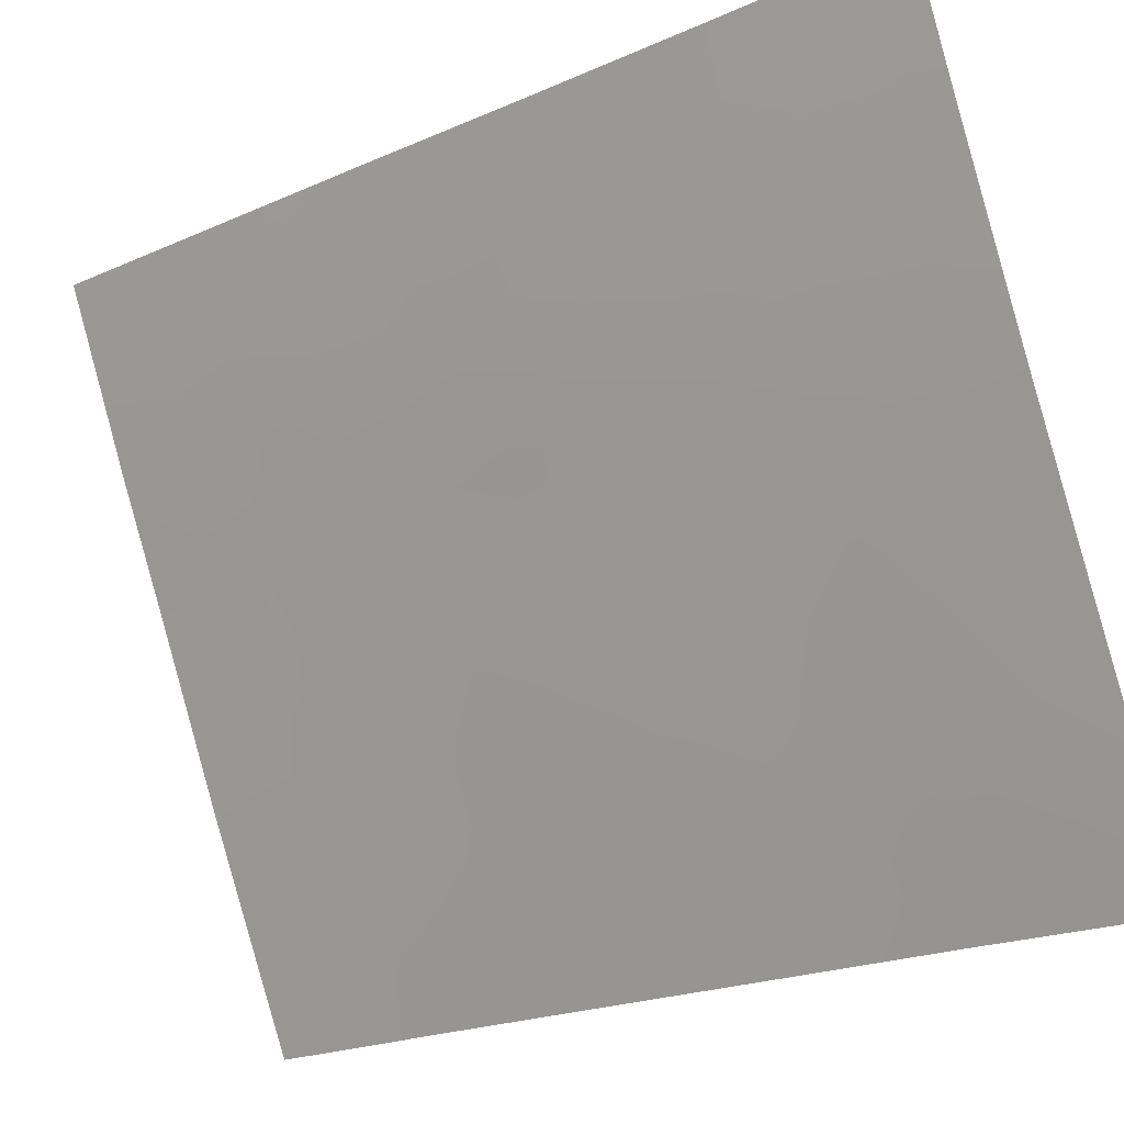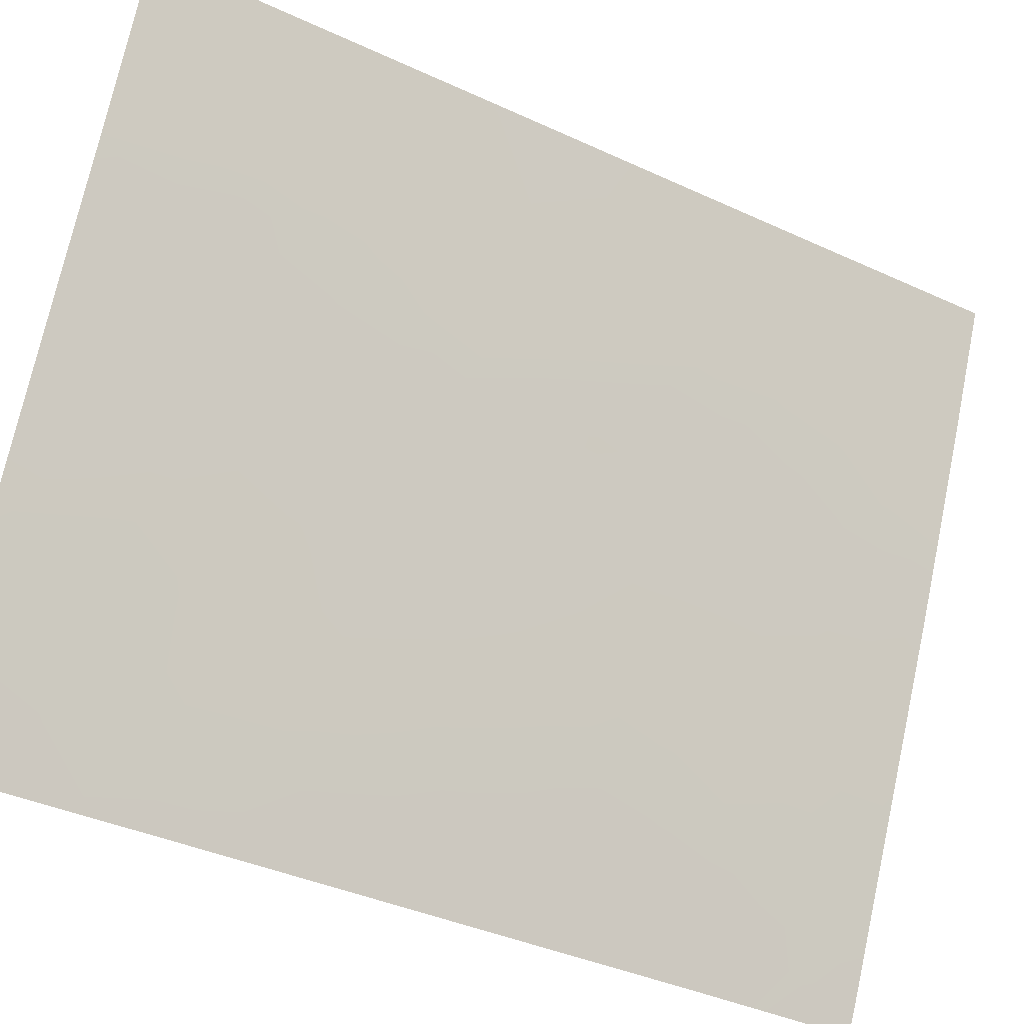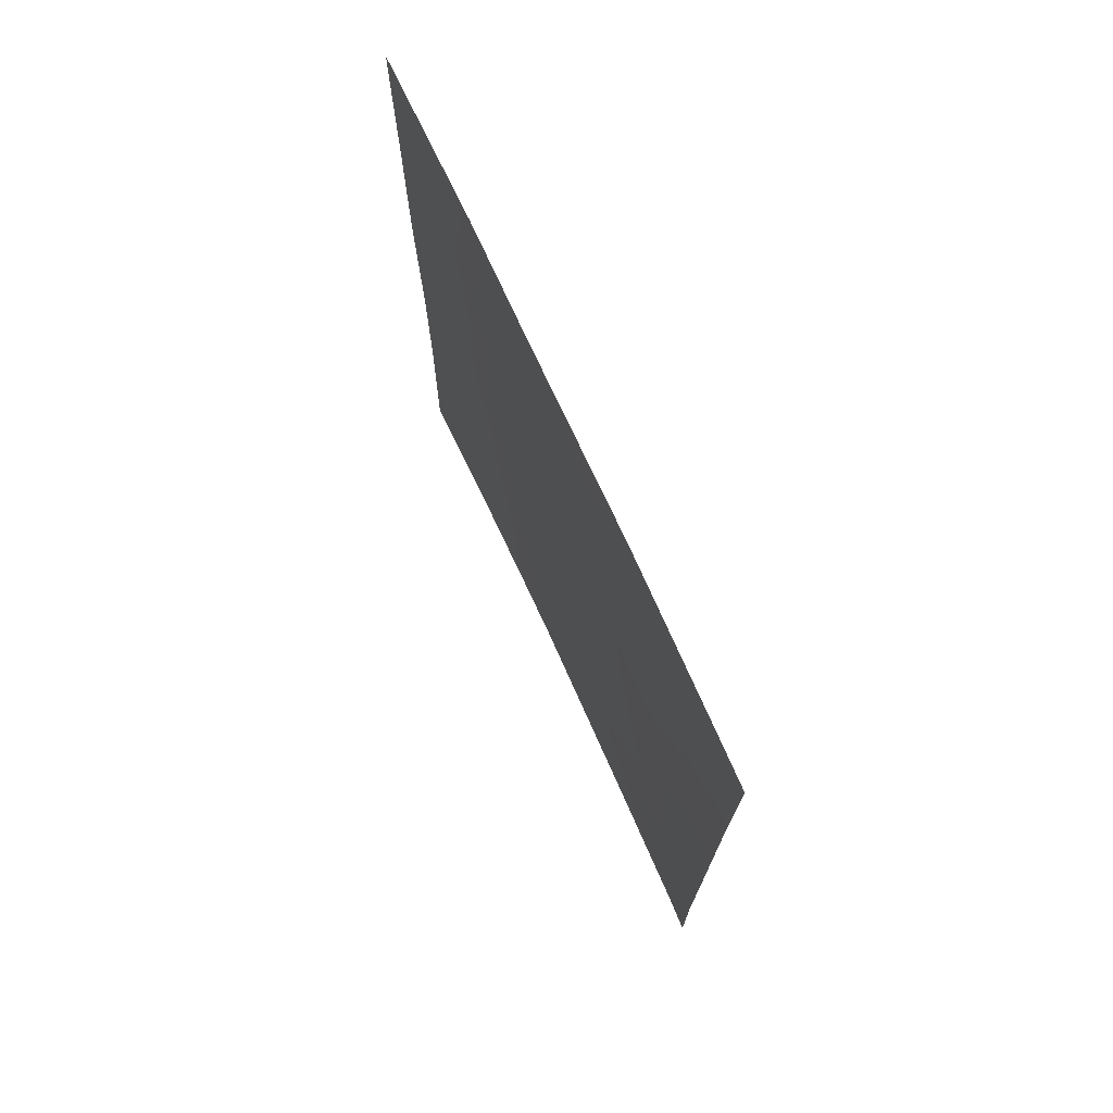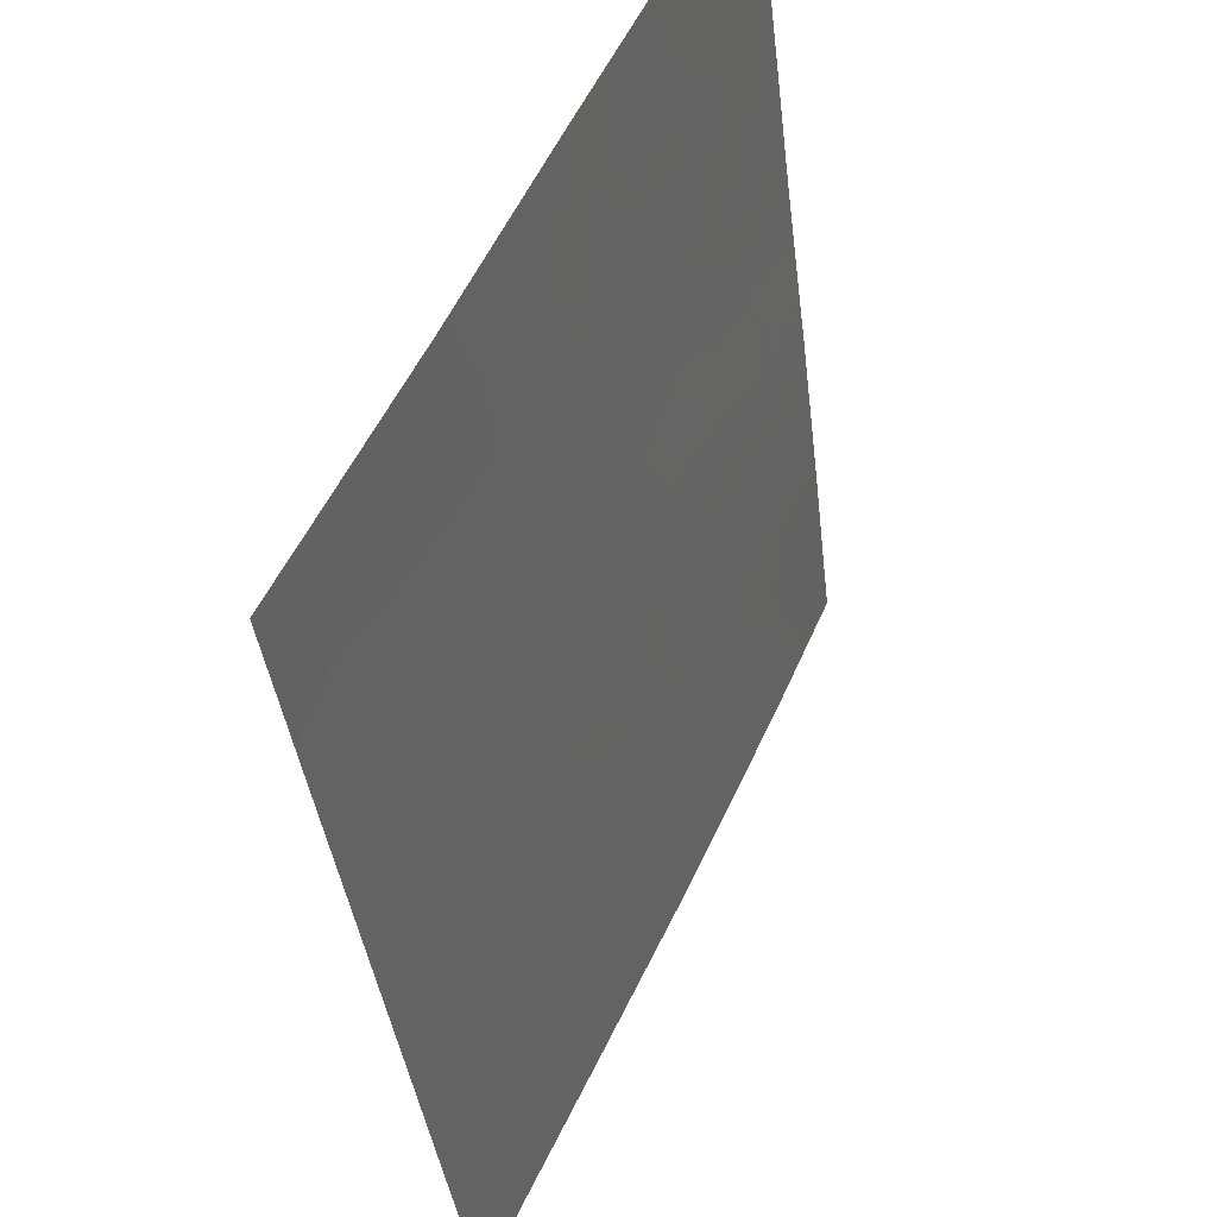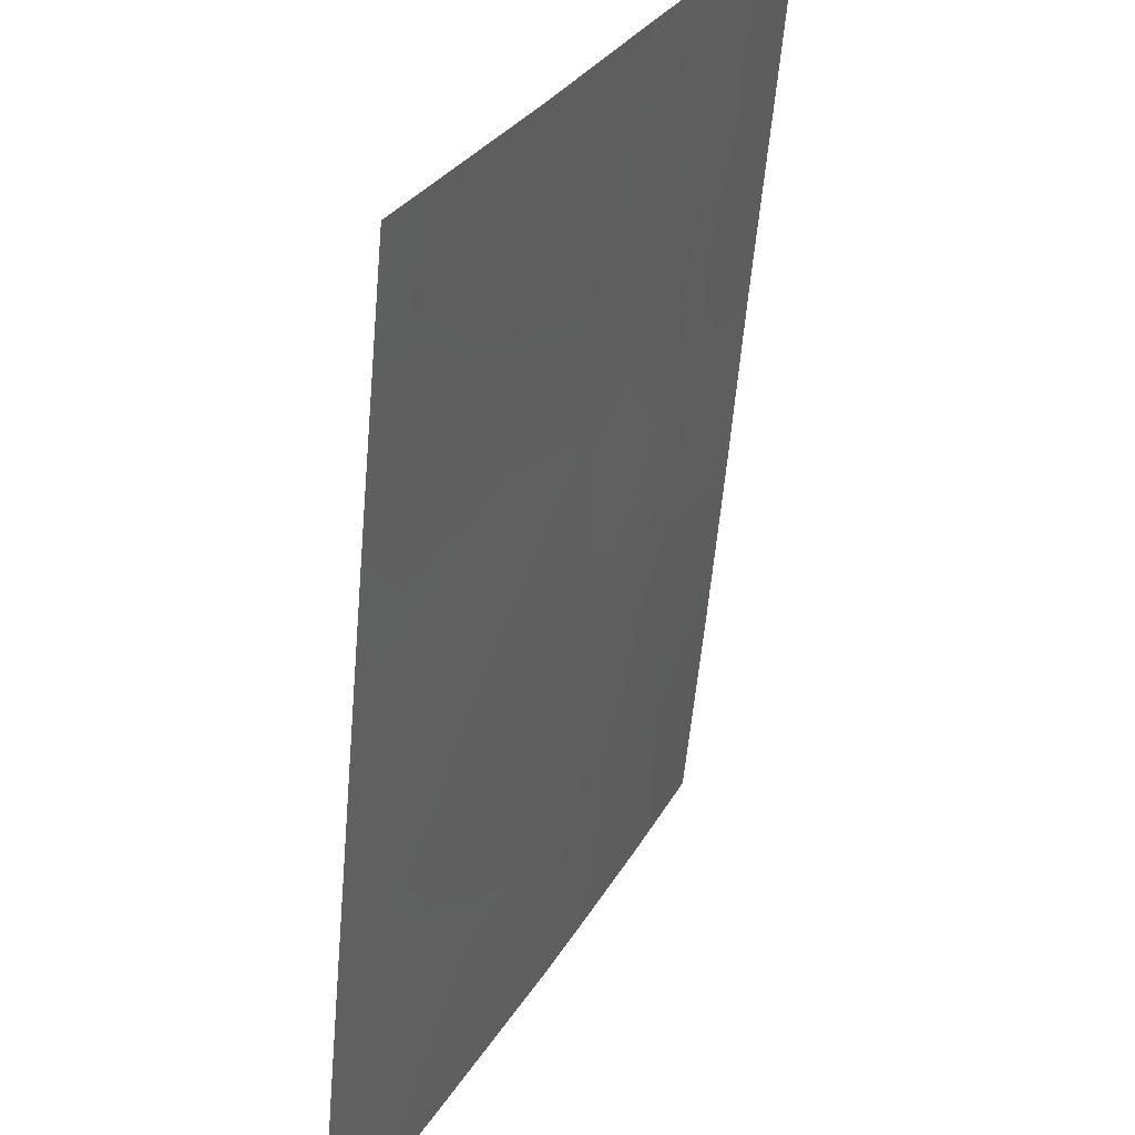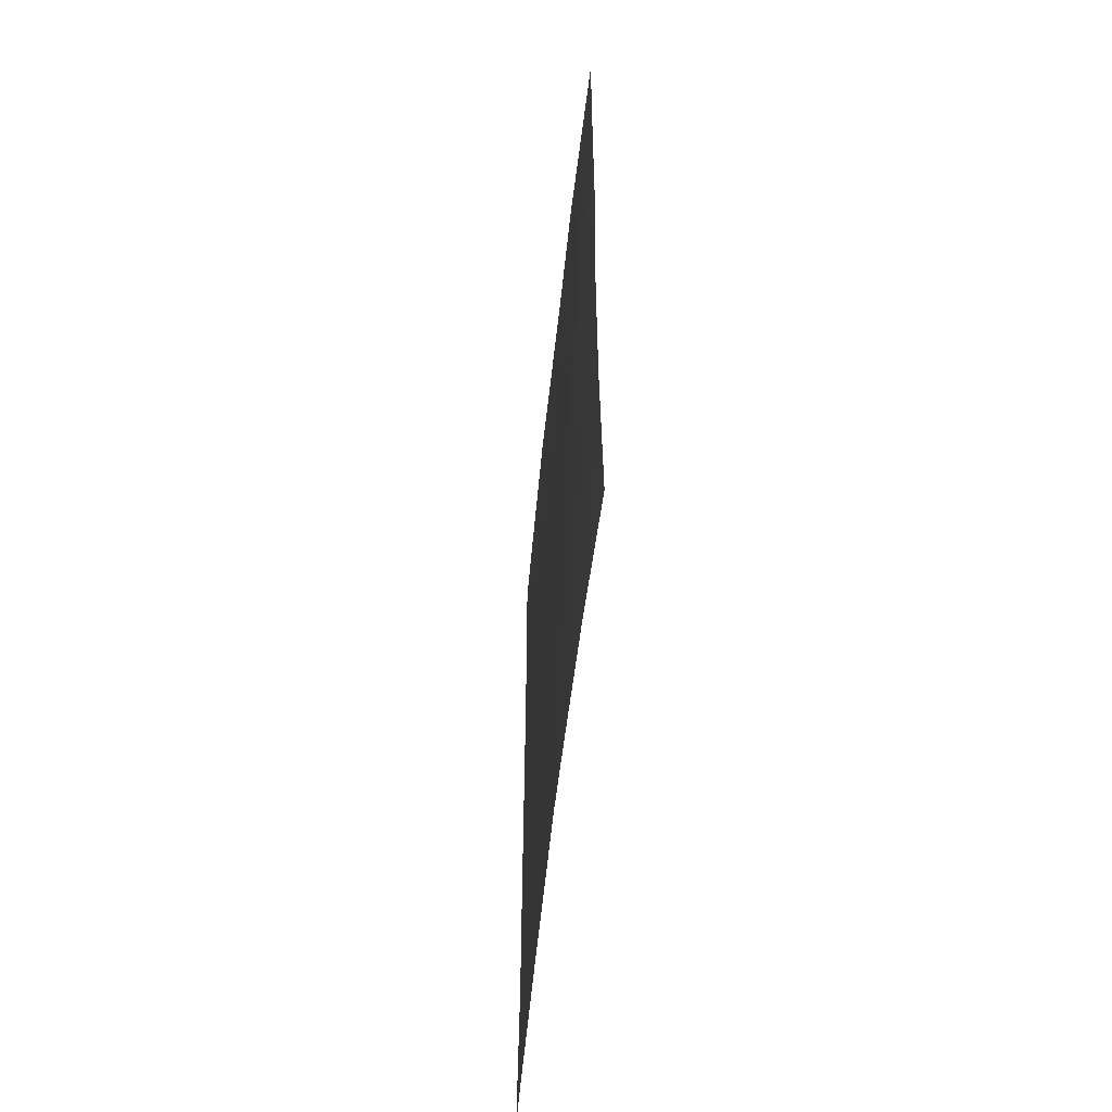
<metadata>
{"format":"obj","ext":"obj","renderer":"f3d","projection":"perspective","resolution":1024,"background":"white","views":[{"elev":-20.8,"azim":128.9,"up":"+Y"},{"elev":-38.9,"azim":59.9,"up":"+Y"},{"elev":73.3,"azim":-49.5,"up":"+Z"},{"elev":-37.1,"azim":6.5,"up":"+Y"},{"elev":-57.9,"azim":-5.0,"up":"+Y"},{"elev":-56.2,"azim":149.0,"up":"+Z"}]}
</metadata>
<code>
v -96.36 63.69 38
v -95.25 66.01 38
v -94.95 66.66 39.57
v -93.44 70 40.54
v -97.59 61.19 47.16
v -97.59 61.19 45.17
v -96.93 62.53 44.84
v -94.19 68.39 48.94
v -94.44 67.86 50
v -93.46 70.04 50
v -96.69 63.02 42.98
v -94.01 68.73 39.89
v -97.16 62.07 46.56
v -93.44 70 42.81
v -94.59 67.44 43.61
v -96.25 63.94 50
v -97.14 62.09 50
v -97.59 61.18 49.49
v -94.68 67.25 41.38
v -93.46 70.03 47.61
v -94.15 68.47 46.86
v -95.5 65.55 46.37
v -94.11 68.51 38
v -94.8 66.98 38
v -93.46 70.03 45.32
v -96.79 62.79 39.61
v -97.59 61.18 50
v -95.16 66.31 50
v -97.58 61.17 38
v -97.58 61.17 38.32
v -93.45 70.02 38
v -97.59 61.19 42.72
v -96.35 63.72 41.2
v -97.2 61.99 41.25
v -97.59 61.19 40.34
v -97.34 61.66 38
v -95.81 64.91 48.4
v -94.43 67.81 39.64
v -96.11 64.23 44.7
v -95.31 65.93 44.46
v -94.87 66.91 47.98
v -95.54 65.42 41.17
v -95.91 64.62 39.54
v -96.38 63.7 46.74
v -95.86 64.75 42.9
v -94.7 67.26 45.76
v -95.8 64.85 38
v -95.61 65.26 38.77
v -96.11 64.21 38.77
v -95.46 65.56 39.55
v -93.7 69.44 40.02
v -93.86 69.07 41.05
v -97.59 61.19 46.17
v -97.24 61.91 44.4
v -93.79 69.3 49.21
v -93.95 68.95 50
v -96.83 62.74 43.92
v -97.18 62.01 43.11
v -93.85 69.11 43.44
v -94.24 68.22 44.12
v -94.24 68.21 42.97
v -96.7 63.02 50
v -96.92 62.55 49.22
v -96.51 63.41 49.02
v -97.24 61.9 48.83
v -94.32 68.04 40.68
v -94.27 68.15 41.81
v -93.82 69.23 48.23
v -94.16 68.45 47.78
v -93.46 70.04 48.81
v -94.13 68.47 38.73
v -97.59 61.19 43.94
v -94.8 67.08 50
v -95.06 66.52 49.04
v -94.65 67.39 49.03
v -95.38 65.76 42.8
v -95.71 65.06 42.01
v -95.36 65.81 41.9
v -93.44 70 41.67
v -96.58 63.23 38.79
v -96.36 63.7 39.56
v -93.45 70.01 39.27
v -93.75 69.34 39
v -93.78 69.27 38
v -94.3 68.12 45.26
v -94.62 67.39 44.7
v -95.81 64.89 45.56
v -95.7 65.1 44.61
v -95.39 65.77 45.39
v -95 66.6 45.13
v -94.94 66.7 44.13
v -93.46 70.03 46.46
v -93.92 68.97 45.97
v -94.94 66.69 43.15
v -95 66.57 42.15
v -94.61 67.39 42.5
v -95.12 66.31 41.21
v -94.4 67.92 46.34
v -95.1 66.34 38.82
v -95.21 66.19 47.14
v -95.36 65.87 48.17
v -95.65 65.23 47.38
v -97.3 61.78 42.1
v -96.93 62.52 42.1
v -97.59 61.19 41.53
v -97.23 61.91 39.64
v -97.03 62.32 40.41
v -95.96 64.59 46.59
v -96.09 64.31 47.62
v -95.71 65.12 50
v -95.99 64.5 49.16
v -95.52 65.53 49.12
v -96.57 63.25 40.39
v -96.15 64.13 40.35
v -96.76 62.88 41.23
v -96.85 62.67 38
v -97.03 62.3 38.84
v -97.59 61.18 48.32
v -97.37 61.61 38.9
v -97.59 61.18 39.33
v -96.25 63.96 45.68
v -96.12 64.2 42.05
v -95.95 64.57 41.18
v -94.49 67.73 47.35
v -94.79 67.07 46.81
v -94.62 67.38 38.77
v -94.46 67.75 38
v -95.24 66.08 43.66
v -95.09 66.43 46.12
v -95.59 65.33 43.72
v -94.49 67.74 48.24
v -96.52 63.36 42.07
v -96.28 63.88 42.94
v -96 64.47 43.79
v -96.41 63.61 43.84
v -95.3 65.91 40.35
v -94.79 67.01 40.38
v -96.46 63.53 47.88
v -96.79 62.85 47.12
v -95.73 65 40.34
v -96.54 63.35 44.78
v -96.73 62.96 45.85
v -97.2 61.98 47.69
v -93.45 70.02 44.06
v -96.86 62.69 48.29
v -93.86 69.06 42.29
v -97.19 62.01 45.56
v -93.87 69.07 44.69
v -96.18 64.11 48.49
v -93.82 69.22 47.08
f 47 48 49
f 99 50 48
f 53 6 147
f 8 55 56
f 57 54 58
f 60 61 59
f 62 63 64
f 145 63 65
f 66 52 67
f 68 69 150
f 68 70 55
f 73 74 75
f 17 27 18
f 76 77 78
f 29 36 30
f 80 49 81
f 82 51 83
f 85 86 60
f 87 88 89
f 90 91 86
f 94 95 96
f 78 97 95
f 85 93 98
f 100 101 102
f 103 104 58
f 66 137 38
f 105 34 103
f 35 107 34
f 113 81 114
f 113 115 107
f 116 80 117
f 118 143 65
f 119 117 106
f 119 106 120
f 108 121 87
f 122 123 77
f 61 96 67
f 124 125 98
f 126 3 99
f 91 128 94
f 90 129 89
f 128 130 76
f 8 75 131
f 101 74 112
f 132 104 115
f 132 122 133
f 134 135 133
f 97 136 137
f 131 124 69
f 140 123 114
f 141 121 142
f 141 57 135
f 143 13 139
f 50 136 140
f 134 130 88
f 129 125 100
f 1 47 49
f 47 2 48
f 49 48 43
f 2 99 48
f 99 3 50
f 48 50 43
f 12 51 52
f 51 4 52
f 5 53 13
f 147 13 53
f 54 7 147
f 9 8 56
f 56 55 10
f 11 57 58
f 57 7 54
f 148 60 59
f 60 15 61
f 59 61 146
f 16 62 64
f 62 17 63
f 64 63 145
f 17 65 63
f 65 17 18
f 19 66 67
f 66 12 52
f 20 68 150
f 68 8 69
f 150 69 21
f 8 68 55
f 68 20 70
f 55 70 10
f 71 12 38
f 6 72 54
f 72 32 58
f 9 73 75
f 73 28 74
f 75 74 41
f 76 45 77
f 78 77 42
f 4 79 52
f 79 14 146
f 26 80 81
f 80 1 49
f 81 49 43
f 31 82 83
f 82 4 51
f 83 51 12
f 12 71 83
f 83 71 84
f 83 84 31
f 85 46 86
f 60 86 15
f 22 87 89
f 87 39 88
f 89 88 40
f 46 90 86
f 90 40 91
f 86 91 15
f 25 92 93
f 92 20 150
f 93 92 150
f 15 94 96
f 94 76 95
f 96 95 19
f 76 78 95
f 78 42 97
f 95 97 19
f 46 85 98
f 98 93 21
f 99 2 24
f 22 100 102
f 100 41 101
f 102 101 37
f 32 103 58
f 103 34 104
f 58 104 11
f 12 66 38
f 66 19 137
f 32 105 103
f 105 35 34
f 35 106 107
f 106 26 107
f 108 22 102
f 109 102 37
f 28 110 112
f 110 16 111
f 33 113 114
f 113 26 81
f 114 81 43
f 26 113 107
f 113 33 115
f 107 115 34
f 36 116 117
f 116 1 80
f 117 80 26
f 18 118 65
f 118 5 143
f 65 143 145
f 35 120 106
f 119 36 117
f 106 117 26
f 36 119 30
f 120 30 119
f 22 108 87
f 108 44 121
f 87 121 39
f 45 122 77
f 122 33 123
f 77 123 42
f 61 15 96
f 67 96 19
f 21 124 98
f 124 41 125
f 98 125 46
f 23 71 127
f 71 38 126
f 127 126 24
f 24 126 99
f 126 38 3
f 15 91 94
f 91 40 128
f 94 128 76
f 40 90 89
f 90 46 129
f 89 129 22
f 128 40 130
f 76 130 45
f 8 9 75
f 131 75 41
f 37 101 112
f 101 41 74
f 112 74 28
f 33 132 115
f 132 11 104
f 115 104 34
f 11 132 133
f 132 33 122
f 133 122 45
f 45 134 133
f 134 39 135
f 133 135 11
f 19 97 137
f 97 42 136
f 137 136 3
f 3 38 137
f 8 131 69
f 131 41 124
f 69 124 21
f 138 145 139
f 109 138 44
f 43 140 114
f 140 42 123
f 114 123 33
f 7 141 142
f 141 39 121
f 142 121 44
f 39 141 135
f 141 7 57
f 135 57 11
f 145 143 139
f 7 142 147
f 142 44 139
f 43 50 140
f 50 3 136
f 140 136 42
f 25 148 144
f 144 148 59
f 39 134 88
f 134 45 130
f 88 130 40
f 22 129 100
f 129 46 125
f 100 125 41
f 37 111 149
f 13 143 5
f 147 6 54
f 64 138 149
f 16 64 149
f 64 145 138
f 79 146 52
f 108 102 109
f 142 13 147
f 13 142 139
f 59 146 14
f 67 52 146
f 72 58 54
f 44 108 109
f 112 110 111
f 146 61 67
f 138 139 44
f 59 14 144
f 71 23 84
f 148 85 60
f 148 25 93
f 85 148 93
f 37 149 109
f 16 149 111
f 109 149 138
f 37 112 111
f 93 150 21
f 127 71 126

</code>
